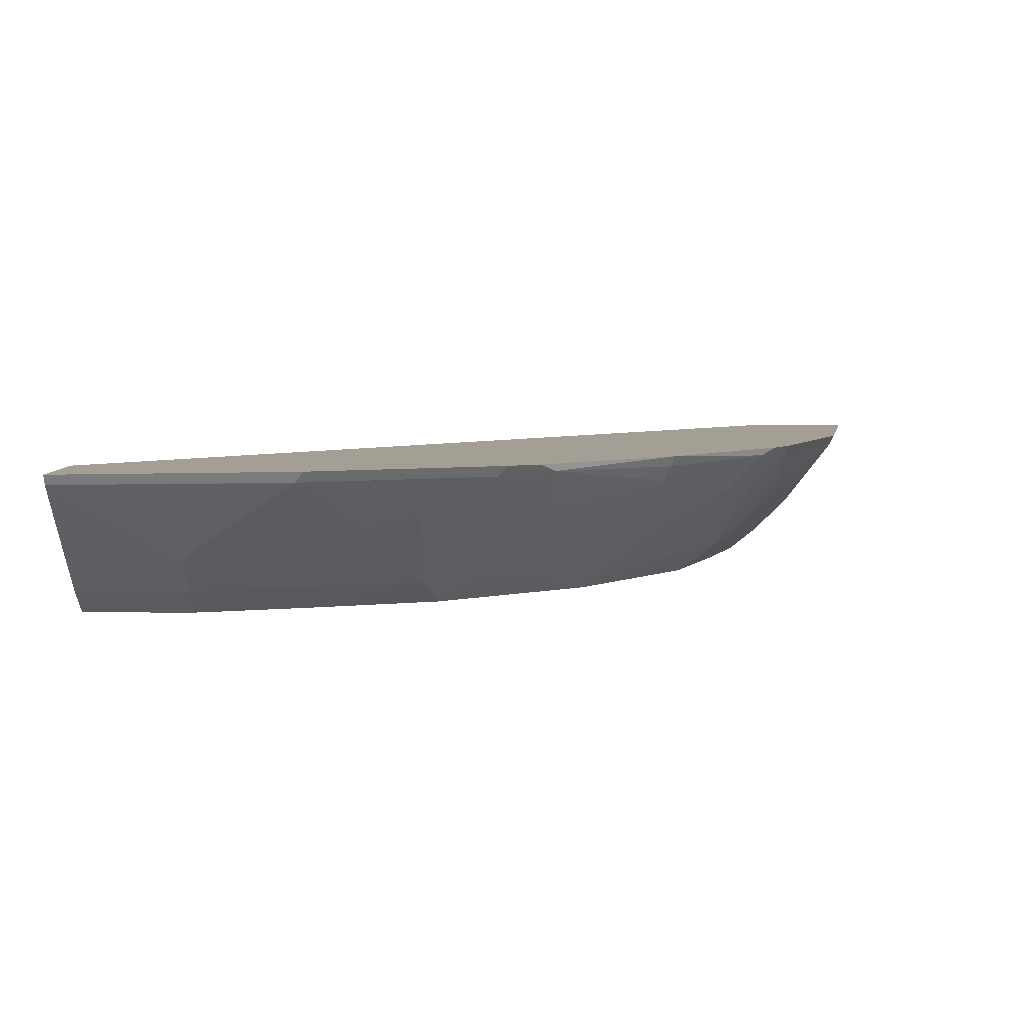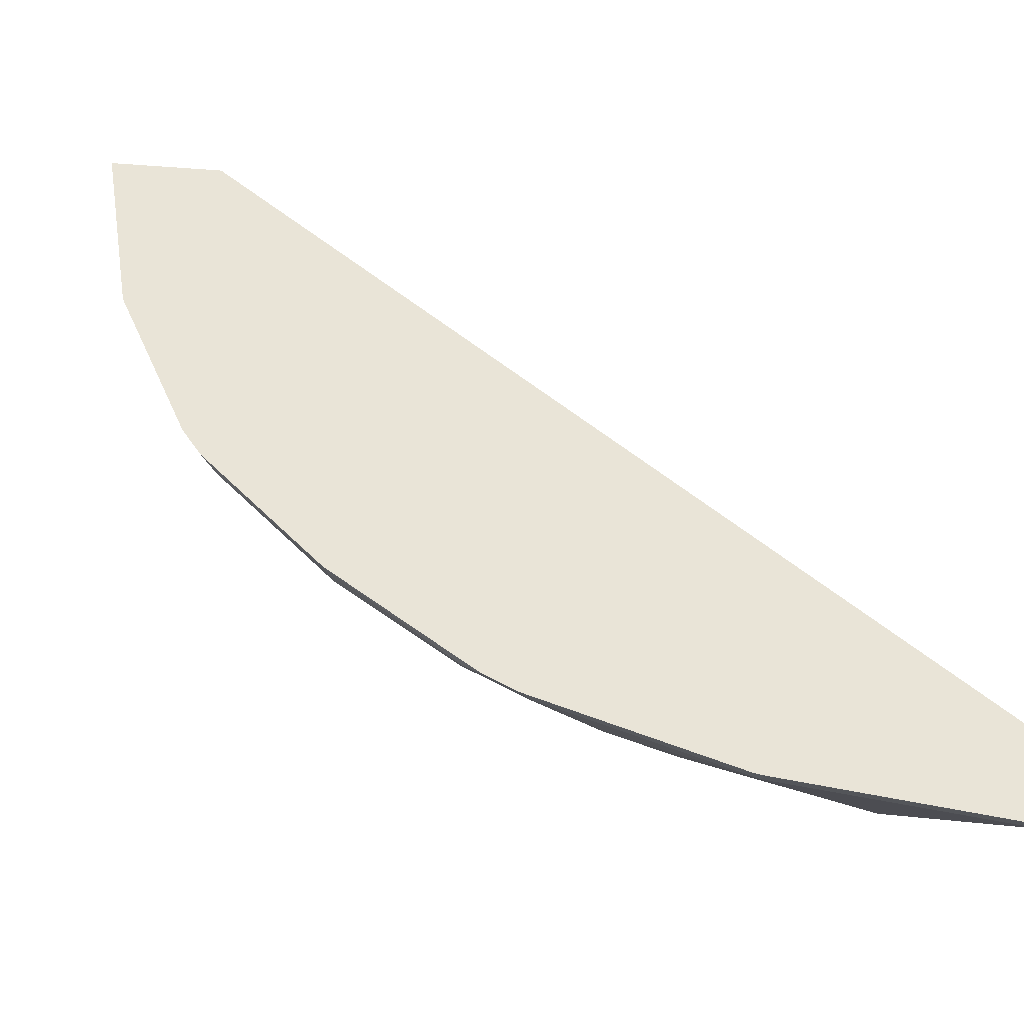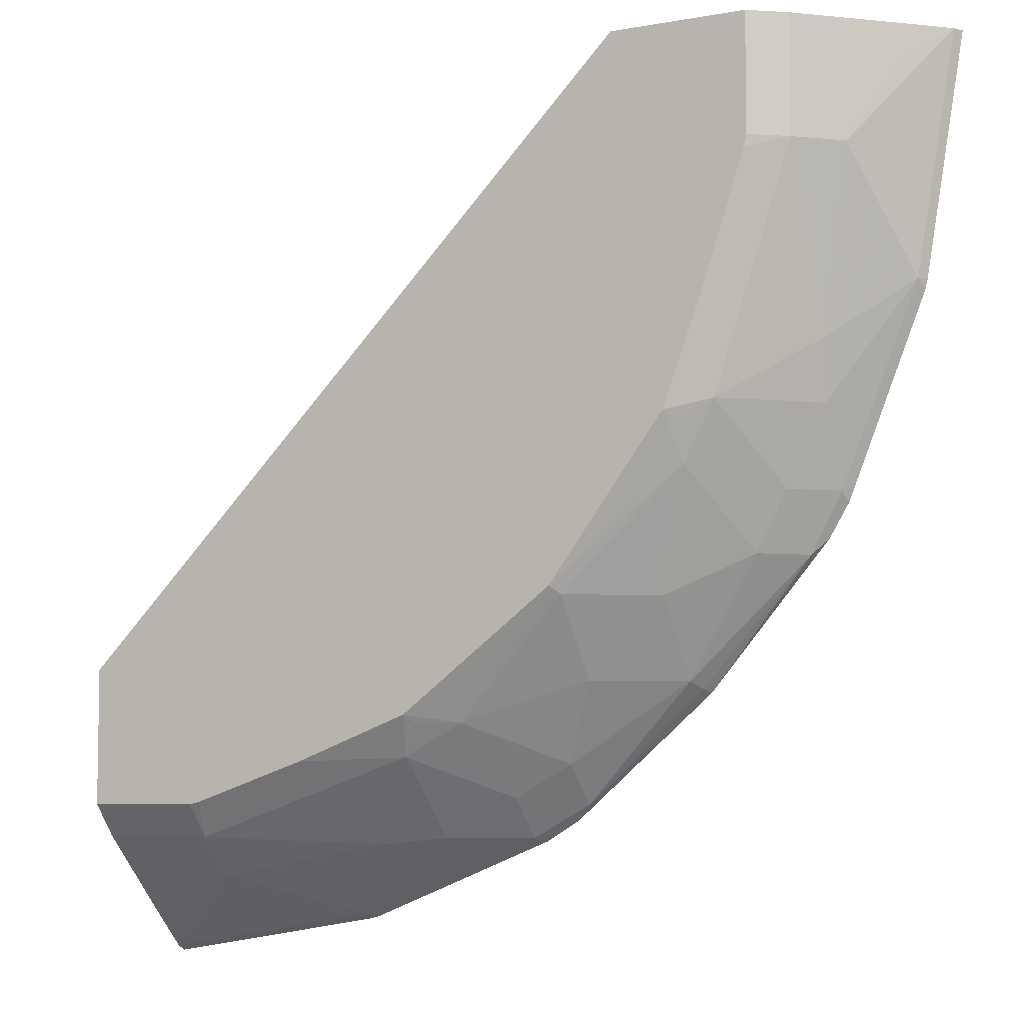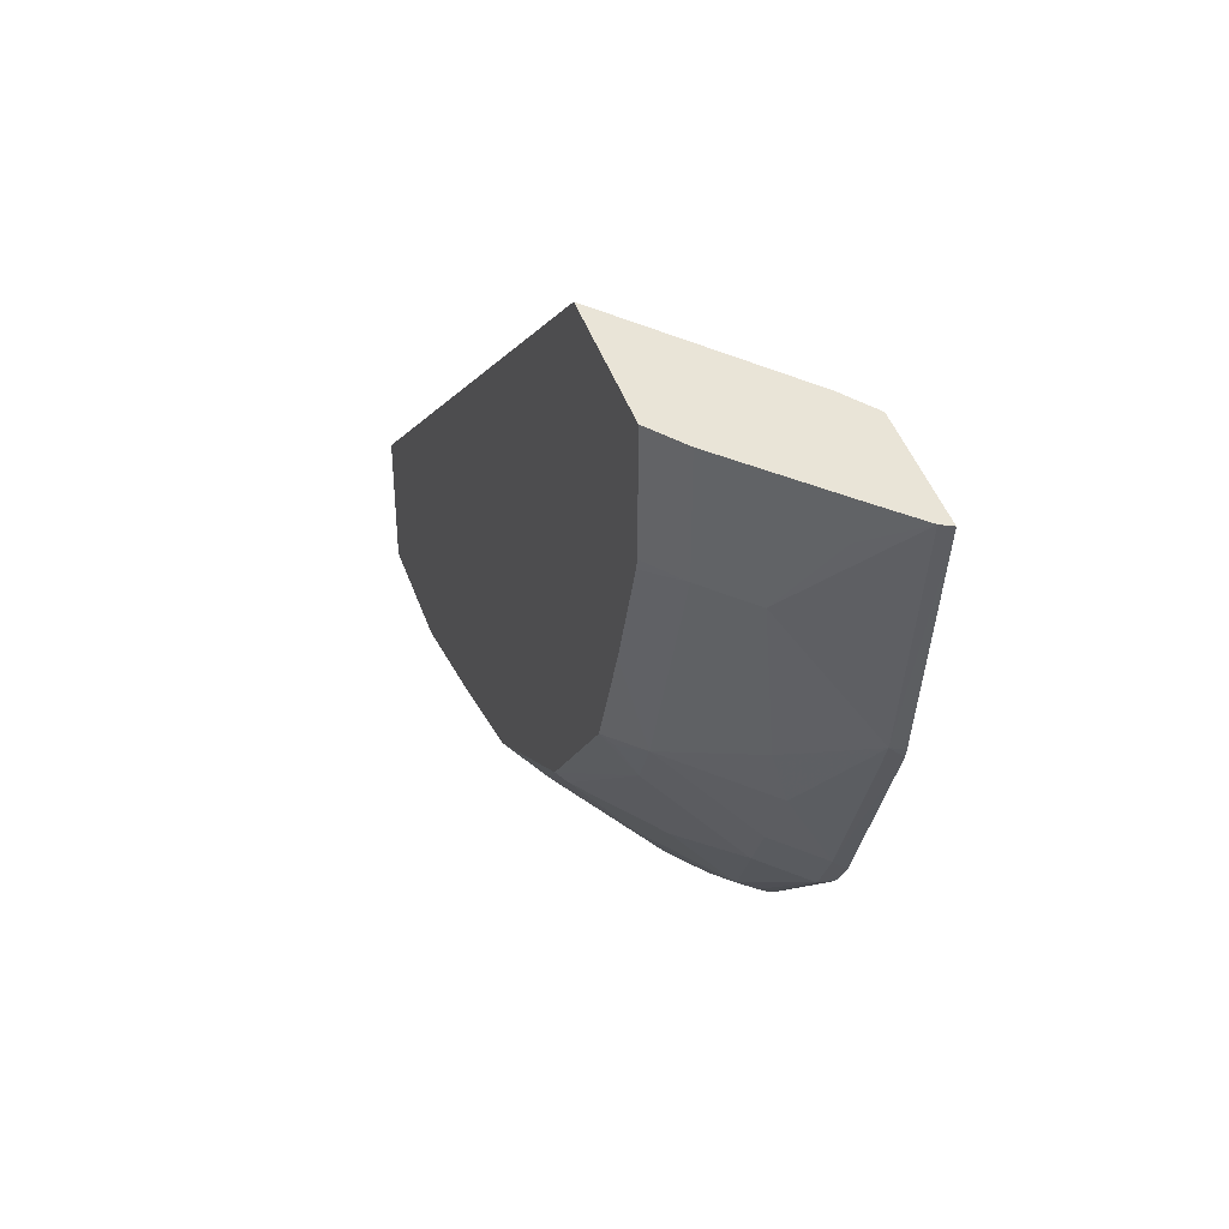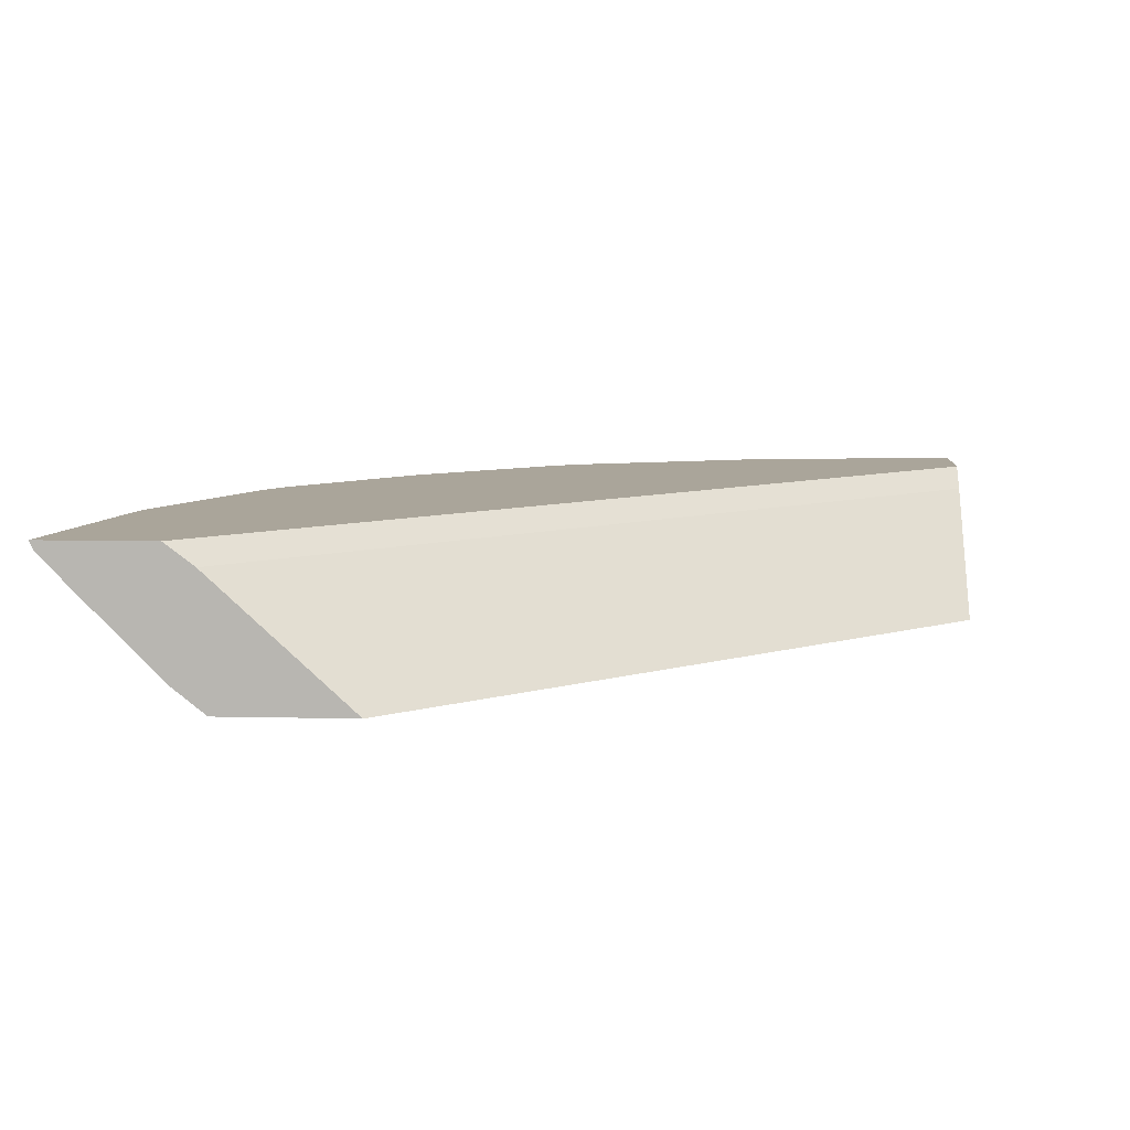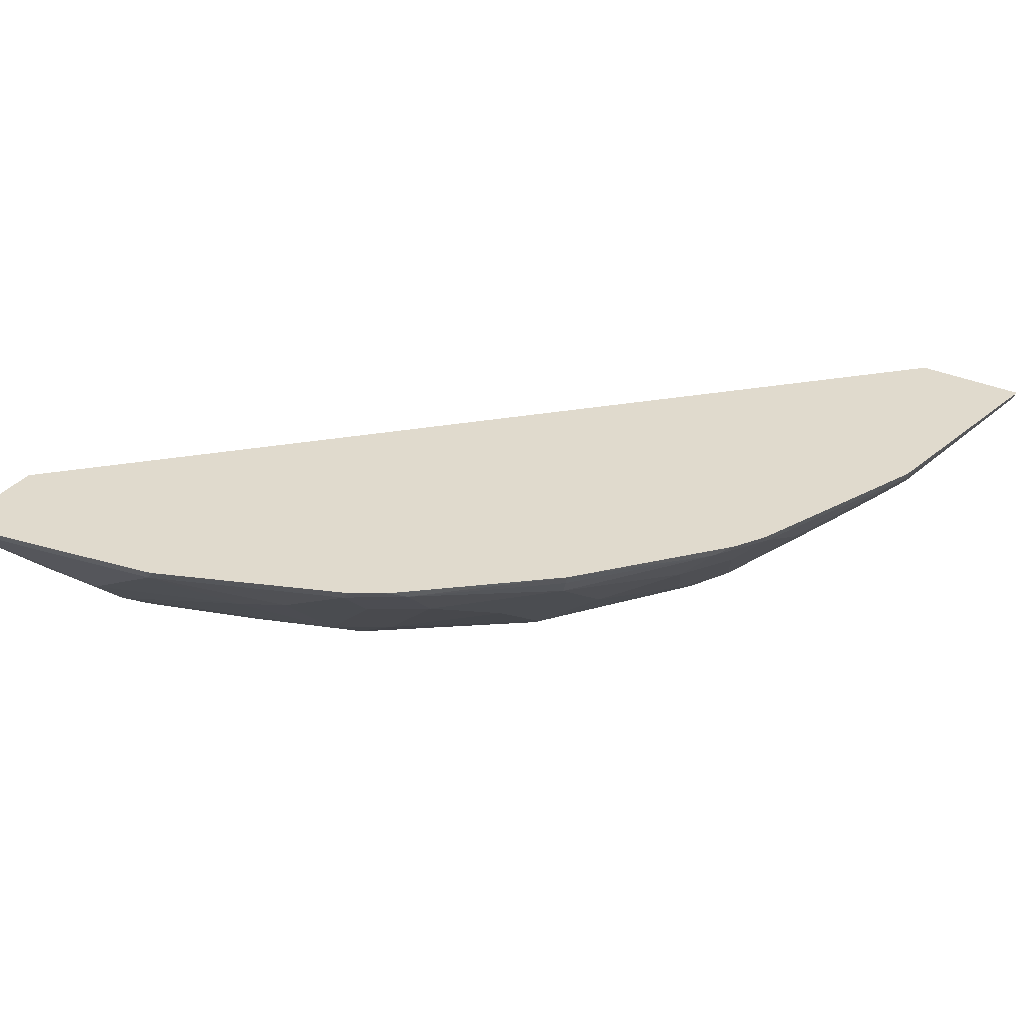
<metadata>
{"format":"obj","ext":"obj","renderer":"f3d","projection":"perspective","resolution":1024,"background":"white","views":[{"elev":5.5,"azim":90.8,"up":"+Y"},{"elev":-48.4,"azim":175.3,"up":"+Z"},{"elev":-6.3,"azim":28.4,"up":"+Z"},{"elev":42.9,"azim":71.8,"up":"+Z"},{"elev":7.7,"azim":-86.2,"up":"+Y"},{"elev":33.1,"azim":121.7,"up":"+Y"}]}
</metadata>
<code>
v 0.0008916 -0.8568 -0.2992
v 0.0008916 -0.7898 -0.3725
v 0.0008916 -0.8568 -0.3687
v 0.2991 -0.8568 -0.0007723
v 0.0008916 -0.7782 -0.3879
v 0.3724 -0.7899 -0.0007723
v 0.0008916 -0.8437 -0.3853
v 0.0598 -0.8568 -0.3687
v 0.3687 -0.8568 -0.0007723
v 0.0008916 -0.7782 -0.4477
v 0.3879 -0.7782 -0.0007723
v 0.0008916 -0.8038 -0.4251
v 0.0598 -0.8437 -0.3853
v 0.06562 -0.8568 -0.3673
v 0.3853 -0.8437 -0.0007723
v 0.3687 -0.8568 -0.05983
v 0.1196 -0.7782 -0.4279
v 0.1196 -0.7839 -0.4251
v 0.0008916 -0.7828 -0.4454
v 0.4477 -0.7782 -0.0007723
v 0.0008916 -0.7835 -0.445
v 0.01996 -0.8038 -0.4251
v 0.0598 -0.8237 -0.4052
v 0.1495 -0.8121 -0.3886
v 0.1794 -0.8437 -0.3454
v 0.1254 -0.8568 -0.3474
v 0.4251 -0.8038 -0.0007723
v 0.3853 -0.8437 -0.05983
v 0.3673 -0.8568 -0.0656
v 0.1244 -0.7782 -0.4267
v 0.2241 -0.7782 -0.3869
v 0.2192 -0.7839 -0.3853
v 0.1794 -0.8038 -0.3853
v 0.4453 -0.783 -0.0007723
v 0.4251 -0.7839 -0.1196
v 0.4279 -0.7782 -0.1196
v 0.2192 -0.8038 -0.3653
v 0.2093 -0.842 -0.3288
v 0.1894 -0.852 -0.3288
v 0.1855 -0.8568 -0.3249
v 0.445 -0.7835 -0.0007723
v 0.4251 -0.8038 -0.01993
v 0.4052 -0.8237 -0.05983
v 0.3473 -0.8568 -0.1254
v 0.3454 -0.8437 -0.1794
v 0.3886 -0.8121 -0.1495
v 0.2412 -0.7782 -0.3766
v 0.2491 -0.7822 -0.3687
v 0.4268 -0.7782 -0.1244
v 0.3853 -0.8038 -0.1794
v 0.3853 -0.7839 -0.2192
v 0.2491 -0.8021 -0.3487
v 0.269 -0.8221 -0.3089
v 0.269 -0.852 -0.269
v 0.2651 -0.8568 -0.2651
v 0.3249 -0.8568 -0.1855
v 0.3288 -0.852 -0.1894
v 0.3288 -0.842 -0.2093
v 0.3653 -0.8038 -0.2192
v 0.3142 -0.7782 -0.3142
v 0.3122 -0.7839 -0.3122
v 0.3089 -0.7922 -0.3089
v 0.3869 -0.7782 -0.224
v 0.3687 -0.7822 -0.2491
v 0.3796 -0.7782 -0.2361
v 0.3089 -0.8221 -0.269
v 0.3487 -0.8021 -0.2491
v 0.3766 -0.7782 -0.2412
f 32 52 37
f 35 41 43
f 32 37 33
f 34 41 35
f 35 49 36
f 35 43 46
f 38 53 54
f 35 50 51
f 35 51 49
f 37 52 38
f 38 55 40
f 38 54 55
f 32 48 52
f 35 46 50
f 31 48 32
f 24 33 25
f 28 46 43
f 28 45 46
f 28 44 45
f 28 29 44
f 28 43 42
f 27 42 41
f 25 40 26
f 25 39 40
f 25 38 39
f 25 37 38
f 25 33 37
f 21 23 22
f 38 40 39
f 20 35 36
f 31 47 48
f 38 52 53
f 61 64 62
f 44 56 45
f 20 34 35
f 64 68 65
f 62 67 66
f 62 64 67
f 60 64 61
f 60 68 64
f 58 66 67
f 58 67 59
f 56 58 57
f 55 58 56
f 54 58 55
f 54 66 58
f 53 66 54
f 53 62 66
f 41 42 43
f 52 62 53
f 51 64 65
f 51 67 64
f 51 59 67
f 50 59 51
f 49 51 63
f 48 62 52
f 48 61 62
f 48 60 61
f 47 60 48
f 45 50 46
f 45 59 50
f 45 58 59
f 45 57 58
f 45 56 57
f 51 65 63
f 18 23 21
f 10 18 19
f 18 33 24
f 4 11 6
f 4 20 11
f 4 34 20
f 4 41 34
f 4 27 41
f 4 15 27
f 4 9 15
f 3 13 8
f 3 7 13
f 2 6 5
f 2 4 6
f 1 4 2
f 1 9 4
f 1 16 9
f 5 6 11
f 1 29 16
f 1 56 44
f 1 55 56
f 1 26 40
f 1 14 26
f 1 8 14
f 1 3 8
f 1 7 3
f 1 12 7
f 1 21 12
f 1 19 21
f 1 10 19
f 1 5 10
f 1 2 5
f 18 24 23
f 1 44 29
f 5 11 20
f 1 40 55
f 5 36 49
f 18 32 33
f 5 20 36
f 18 31 32
f 18 30 31
f 18 21 19
f 17 30 18
f 16 29 28
f 15 28 42
f 13 26 14
f 13 25 26
f 13 24 25
f 13 23 24
f 13 22 23
f 12 21 22
f 15 42 27
f 5 47 31
f 5 65 68
f 5 68 60
f 5 60 47
f 5 49 63
f 5 31 30
f 5 63 65
f 5 30 17
f 7 12 22
f 7 22 13
f 8 13 14
f 9 16 28
f 9 28 15
f 5 17 10
f 10 17 18

</code>
